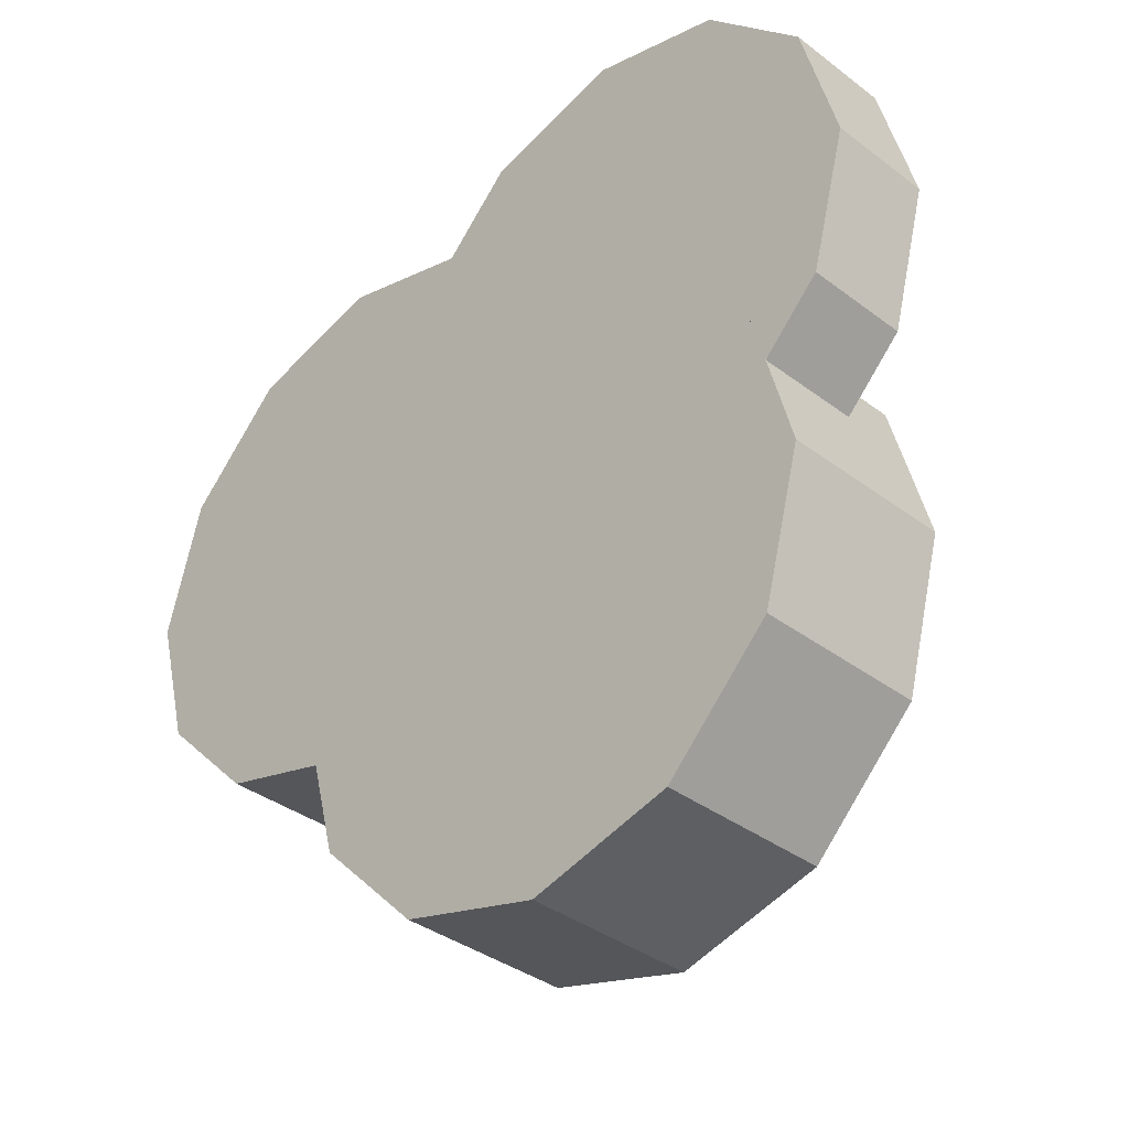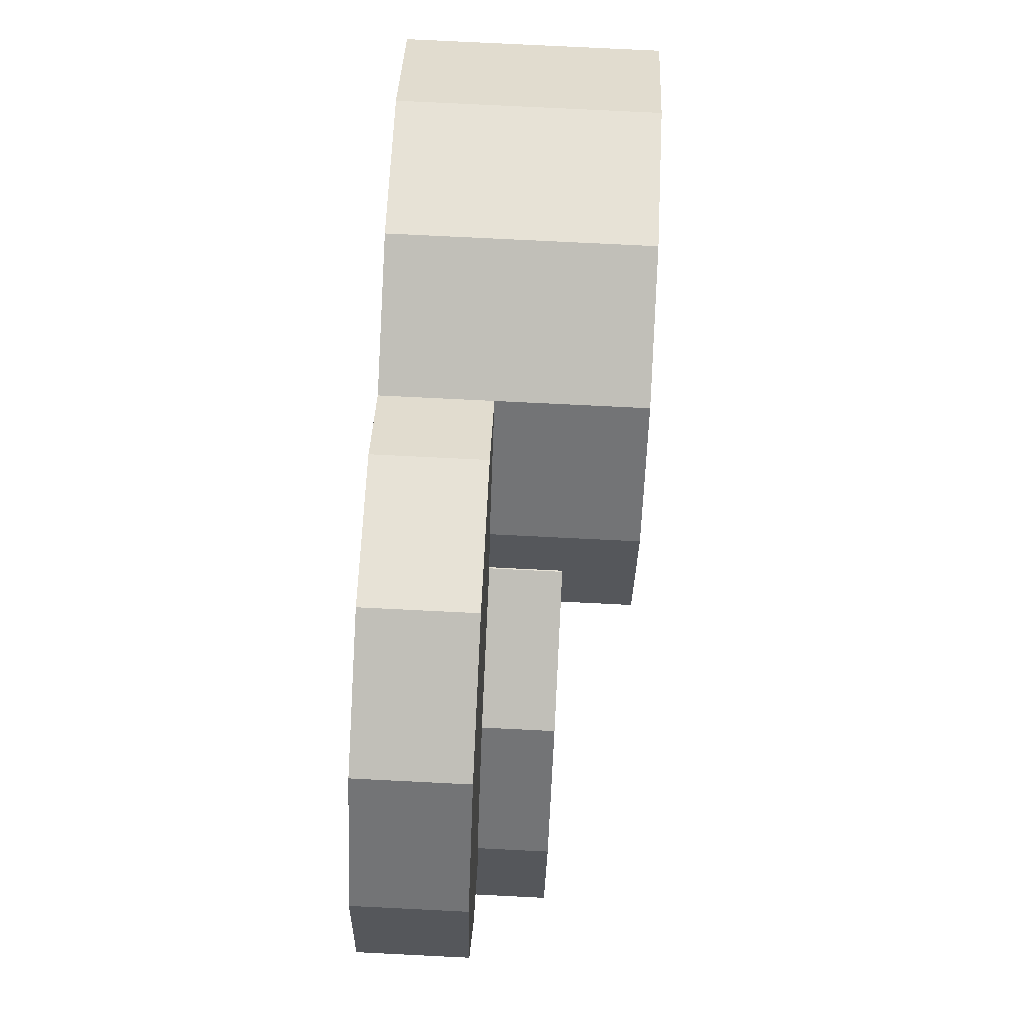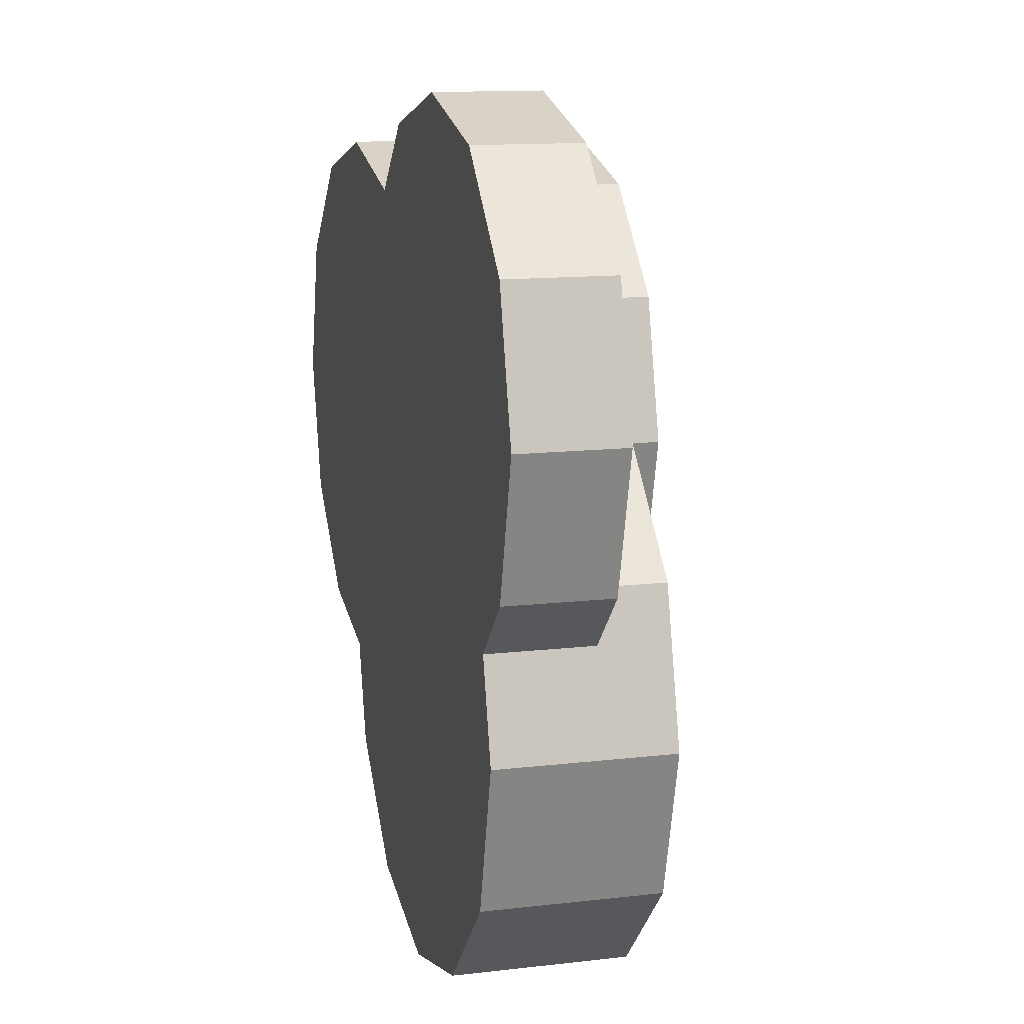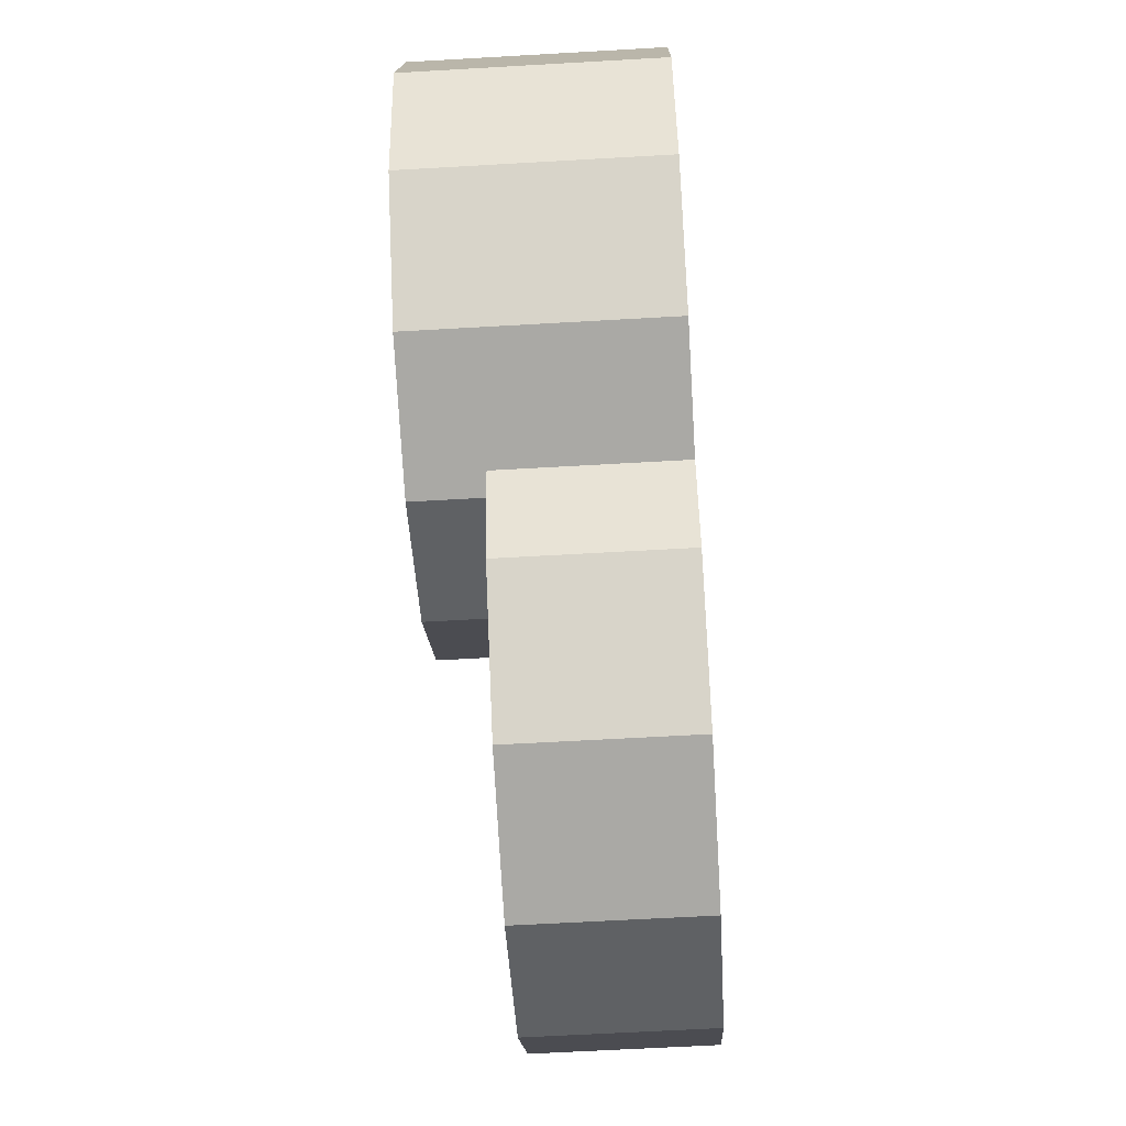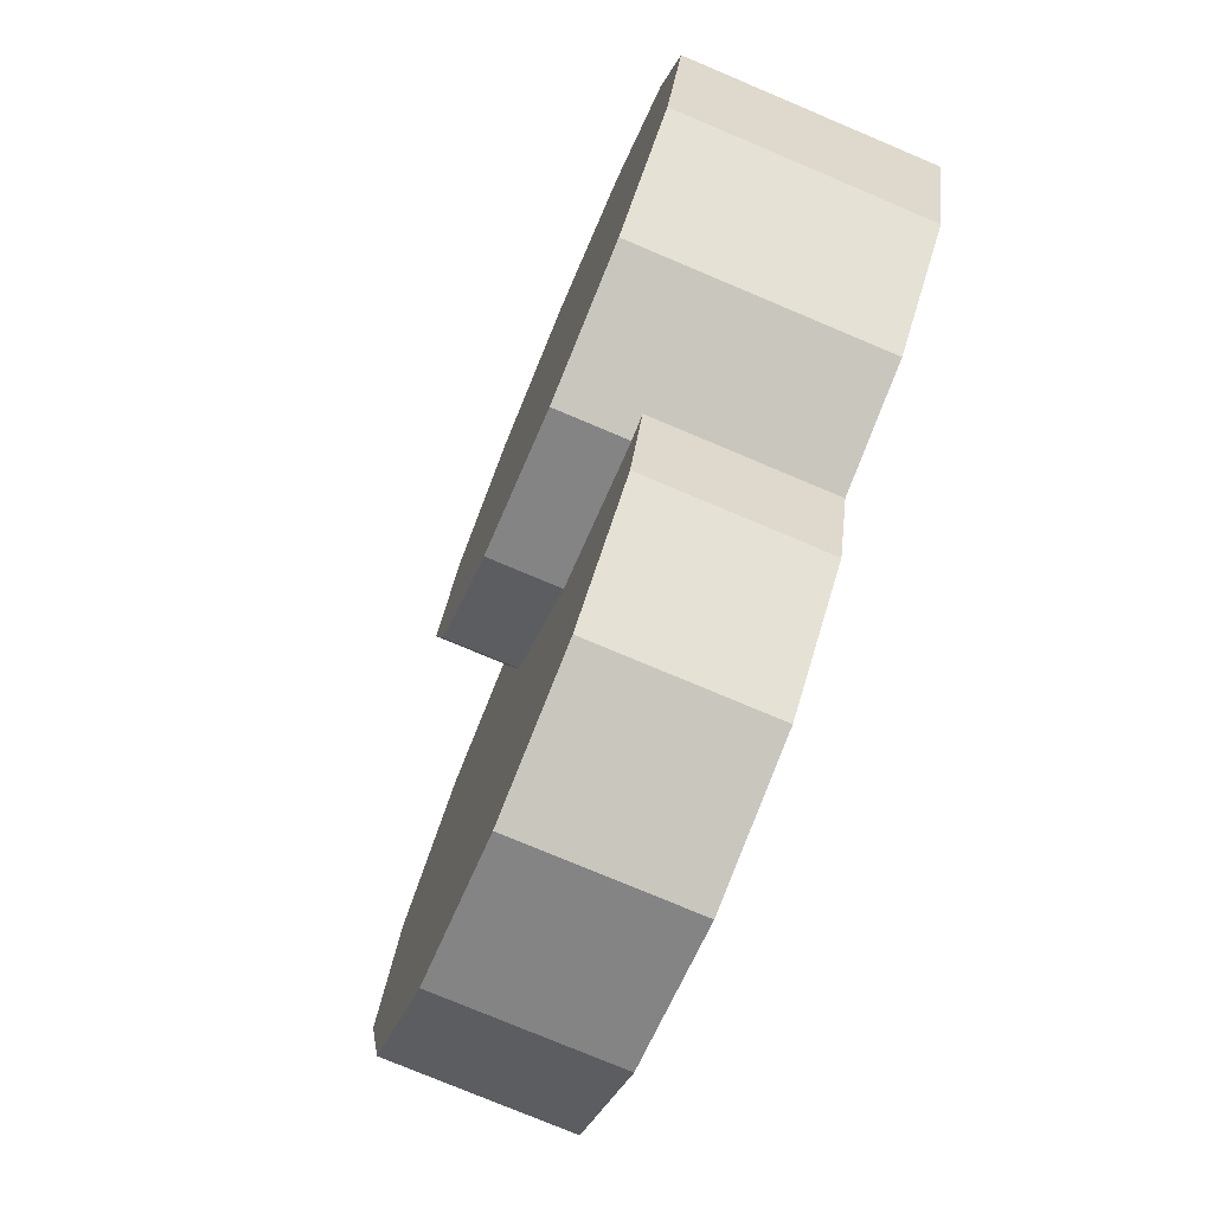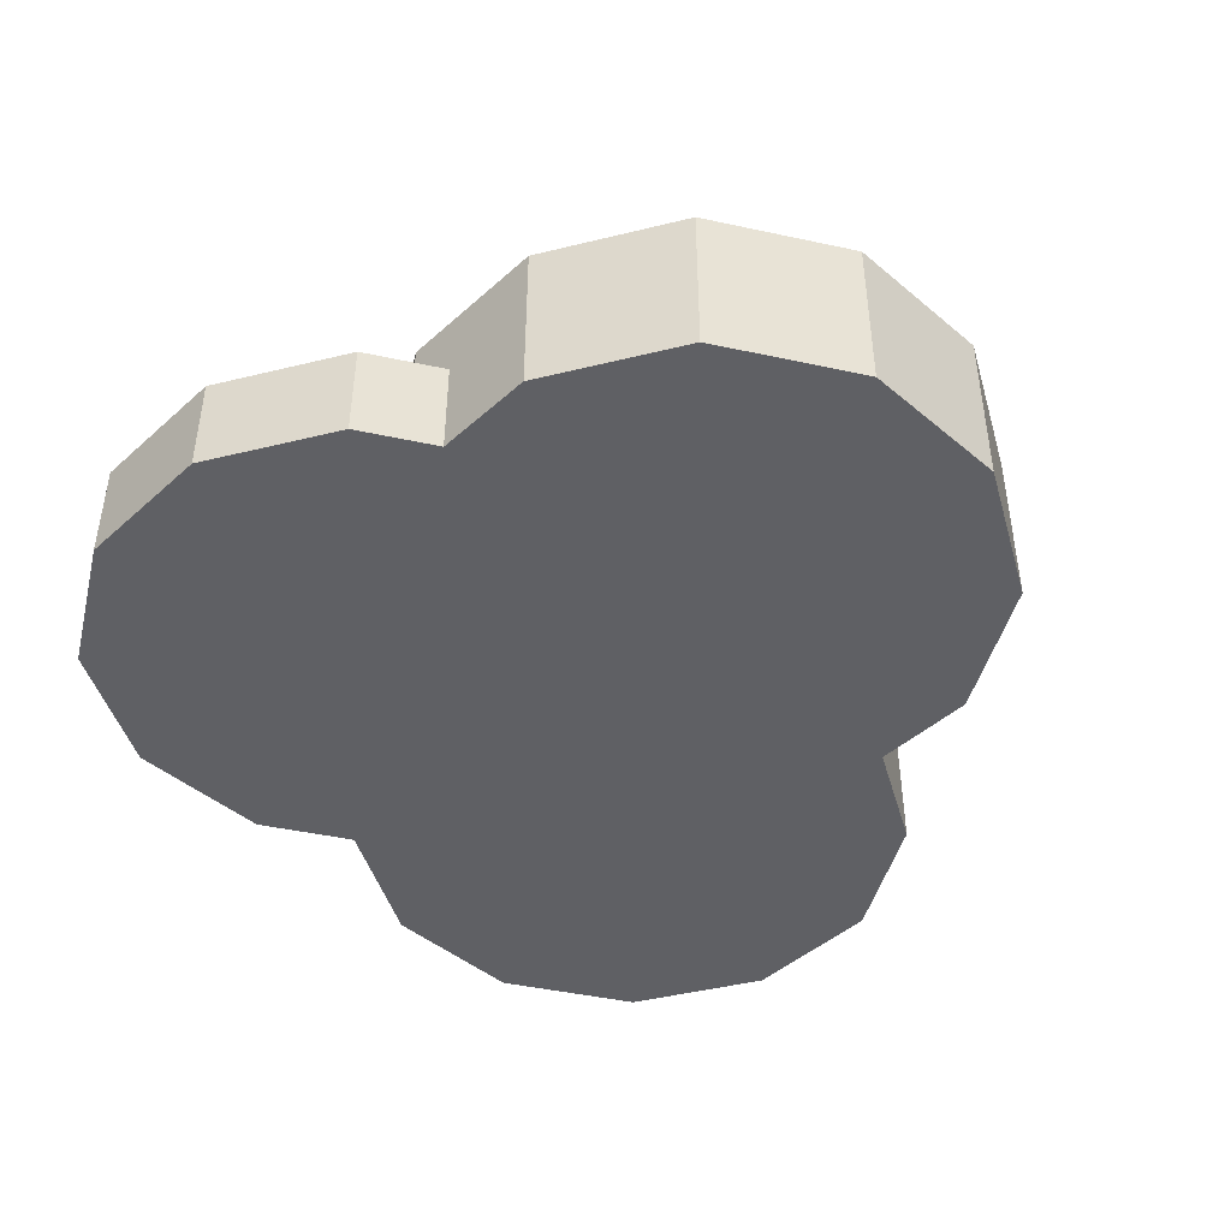
<metadata>
{"format":"obj","ext":"obj","renderer":"f3d","projection":"perspective","resolution":1024,"background":"white","views":[{"elev":-36.2,"azim":45.3,"up":"+Z"},{"elev":78.7,"azim":92.8,"up":"+Z"},{"elev":13.0,"azim":75.0,"up":"+Z"},{"elev":-60.6,"azim":-86.6,"up":"+Z"},{"elev":-76.2,"azim":-112.9,"up":"+Z"},{"elev":-45.0,"azim":120.9,"up":"+Y"}]}
</metadata>
<code>
v 0.04167 0.005 0.115
v 0.08167 0.005 0.1043
v 0.08167 -0.025 0.1043
v 0.04167 -0.025 0.115
v 0.1109 0.005 0.075
v 0.1109 -0.025 0.075
v 0.1217 0.005 0.035
v 0.1217 -0.025 0.035
v 0.1109 0.005 -0.005
v 0.1109 -0.025 -0.005
v 0.08167 0.005 -0.03428
v 0.08167 -0.025 -0.03428
v 0.04167 0.005 -0.045
v 0.04167 -0.025 -0.045
v 0.001667 0.005 -0.03428
v 0.001667 -0.025 -0.03428
v -0.02762 0.005 -0.005
v -0.02762 -0.025 -0.005
v -0.03833 0.005 0.035
v -0.03833 -0.025 0.035
v -0.02762 0.005 0.075
v -0.02762 -0.025 0.075
v 0.001667 0.005 0.1043
v 0.001667 -0.025 0.1043
v -0.05833 0.045 0.095
v -0.01833 0.045 0.08428
v -0.01833 -0.025 0.08428
v -0.05833 -0.025 0.095
v 0.01095 0.045 0.055
v 0.01095 -0.025 0.055
v 0.02167 0.045 0.015
v 0.02167 -0.025 0.015
v 0.01095 0.045 -0.025
v 0.01095 -0.025 -0.025
v -0.01833 0.045 -0.05428
v -0.01833 -0.025 -0.05428
v -0.05833 0.045 -0.065
v -0.05833 -0.025 -0.065
v -0.09833 0.045 -0.05428
v -0.09833 -0.025 -0.05428
v -0.1276 0.045 -0.025
v -0.1276 -0.025 -0.025
v -0.1383 0.045 0.015
v -0.1383 -0.025 0.015
v -0.1276 0.045 0.055
v -0.1276 -0.025 0.055
v -0.09833 0.045 0.08428
v -0.09833 -0.025 0.08428
v 0.01667 0.025 0.035
v 0.05917 0.025 0.02361
v 0.05917 -0.025 0.02361
v 0.01667 -0.025 0.035
v 0.09028 0.025 -0.0075
v 0.09028 -0.025 -0.0075
v 0.1017 0.025 -0.05
v 0.1017 -0.025 -0.05
v 0.09028 0.025 -0.0925
v 0.09028 -0.025 -0.0925
v 0.05917 0.025 -0.1236
v 0.05917 -0.025 -0.1236
v 0.01667 0.025 -0.135
v 0.01667 -0.025 -0.135
v -0.02583 0.025 -0.1236
v -0.02583 -0.025 -0.1236
v -0.05695 0.025 -0.0925
v -0.05695 -0.025 -0.0925
v -0.06833 0.025 -0.05
v -0.06833 -0.025 -0.05
v -0.05695 0.025 -0.0075
v -0.05695 -0.025 -0.0075
v -0.02583 0.025 0.02361
v -0.02583 -0.025 0.02361
o group1931228264
g mesh1931228264
f 4 3 2 1
f 3 6 5 2
f 6 8 7 5
f 8 10 9 7
f 10 12 11 9
f 12 14 13 11
f 14 16 15 13
f 16 18 17 15
f 18 20 19 17
f 20 22 21 19
f 22 24 23 21
f 24 4 1 23
f 1 2 5 7 9 11 13 15 17 19 21 23
f 24 22 20 18 16 14 12 10 8 6 3 4
o group536205572
g mesh536205572
f 28 27 26 25
f 27 30 29 26
f 30 32 31 29
f 32 34 33 31
f 34 36 35 33
f 36 38 37 35
f 38 40 39 37
f 40 42 41 39
f 42 44 43 41
f 44 46 45 43
f 46 48 47 45
f 48 28 25 47
f 25 26 29 31 33 35 37 39 41 43 45 47
f 48 46 44 42 40 38 36 34 32 30 27 28
o group2091526918
g mesh2091526918
f 52 51 50 49
f 51 54 53 50
f 54 56 55 53
f 56 58 57 55
f 58 60 59 57
f 60 62 61 59
f 62 64 63 61
f 64 66 65 63
f 66 68 67 65
f 68 70 69 67
f 70 72 71 69
f 72 52 49 71
f 49 50 53 55 57 59 61 63 65 67 69 71
f 72 70 68 66 64 62 60 58 56 54 51 52

</code>
